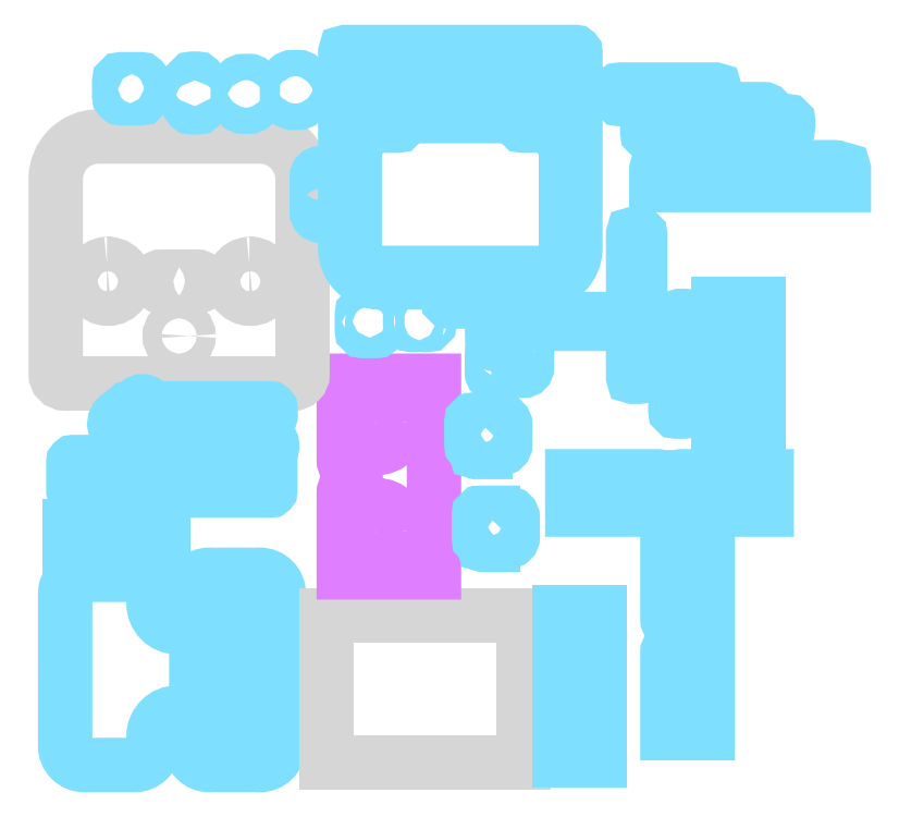
<metadata>
{"format":"dxf","ext":"dxf","renderer":"ezdxf+matplotlib","layout":"modelspace","background":"white","min_lineweight":24,"dpi":150}
</metadata>
<code>
0
SECTION
2
ENTITIES
0
LWPOLYLINE
8
SKINOUT0.5POLY0.5BIT(260)
90
        8
70
     1
43
0
10
23.42
20
12.82
42
-0.3448
10
23.42
20
9.974
42
0.3594
10
23.46
20
8.214
42
-1.901
10
20.5
20
7.875
42
0.3594
10
20.14
20
9.6
42
-0.4779
10
20.14
20
13.2
42
0.3594
10
20.5
20
14.92
42
-1.901
10
23.46
20
14.58
42
0.3594
0
LWPOLYLINE
8
SKINOUT0.5POLY0.5BIT(260)
90
       18
70
     0
43
0
10
1.909
20
11.4
10
1.909
20
3.389
42
0.4142
10
3.909
20
1.389
10
9.222
20
1.389
42
0.4142
10
11.22
20
3.389
10
11.22
20
4.399
42
-0.4142
10
13.72
20
6.899
10
13.97
20
6.899
42
0.4142
10
15.72
20
8.649
10
15.72
20
14.15
42
0.4142
10
13.97
20
15.9
10
13.72
20
15.9
42
-0.4142
10
11.22
20
18.4
10
11.22
20
19.41
42
0.4142
10
9.222
20
21.41
10
3.909
20
21.41
42
0.4142
10
1.909
20
19.41
10
1.909
20
11.4
0
LWPOLYLINE
8
SKINOUT0.5POLY0.5BIT(260)
90
        8
70
     1
43
0
10
27.07
20
15.01
10
26.86
20
15.16
42
0.4224
10
26.69
20
15.13
42
0.3046
10
26.69
20
9.969
42
0.4224
10
26.86
20
9.937
10
27.07
20
10.08
42
0.4056
10
27.1
20
10.25
42
-0.3037
10
27.1
20
14.84
42
0.4056
0
LWPOLYLINE
8
SKINOUT0.5POLY0.5BIT(260)
90
        8
70
     1
43
0
10
27.37
20
11.59
42
-0.3618
10
27.37
20
13.51
42
-0.4411
10
27.56
20
13.52
10
27.74
20
13.34
42
-0.382
10
27.75
20
13.17
42
0.3504
10
27.75
20
11.92
42
-0.382
10
27.74
20
11.76
10
27.56
20
11.58
42
-0.4411
0
LWPOLYLINE
8
SKINOUT0.5POLY0.5BIT(260)
90
       46
70
     0
43
0
10
24.41
20
11.4
10
24.41
20
3.389
42
-0.4142
10
22.41
20
1.389
10
22.2
20
1.389
42
-0.4119
10
22.08
20
1.513
10
22.07
20
3.199
42
1
10
21.44
20
3.194
10
21.45
20
1.515
42
-0.4165
10
21.33
20
1.389
10
18.18
20
1.389
42
-0.4165
10
18.05
20
1.515
10
18.07
20
3.194
42
1
10
17.44
20
3.199
10
17.43
20
1.513
42
-0.4119
10
17.3
20
1.389
10
17.1
20
1.389
42
-0.4142
10
15.1
20
3.389
10
15.1
20
5.649
42
-0.4142
10
16.1
20
6.649
10
16.41
20
6.649
42
0.4142
10
18.66
20
8.899
10
18.66
20
9.094
42
0.1332
10
18.52
20
9.6
42
-0.2712
10
18.52
20
13.2
42
0.1332
10
18.66
20
13.7
10
18.66
20
13.9
42
0.4142
10
16.41
20
16.15
10
16.1
20
16.15
42
-0.4142
10
15.1
20
17.15
10
15.1
20
19.41
42
-0.4142
10
17.1
20
21.41
10
17.3
20
21.41
42
-0.4119
10
17.43
20
21.29
10
17.44
20
19.6
42
1
10
18.07
20
19.6
10
18.05
20
21.28
42
-0.4165
10
18.18
20
21.41
10
21.33
20
21.41
42
-0.4165
10
21.45
20
21.28
10
21.44
20
19.6
42
1
10
22.07
20
19.6
10
22.08
20
21.29
42
-0.4119
10
22.2
20
21.41
10
22.41
20
21.41
42
-0.4142
10
24.41
20
19.41
10
24.41
20
11.4
0
LWPOLYLINE
8
SKINOUT0.5POLY0.5BIT(260)
90
       12
70
     1
43
0
10
4.219
20
23.87
10
4.219
20
23.62
10
5.219
20
23.62
10
5.219
20
23.87
10
7.032
20
23.87
10
7.032
20
26.49
10
5.219
20
26.49
10
5.219
20
26.74
10
4.219
20
26.74
10
4.219
20
26.49
10
2.407
20
26.49
10
2.407
20
23.87
0
LWPOLYLINE
8
SKINOUT0.5POLY0.5BIT(260)
90
       12
70
     1
43
0
10
9.376
20
23.87
10
9.376
20
23.62
10
10.38
20
23.62
10
10.38
20
23.87
10
12.19
20
23.87
10
12.19
20
26.49
10
10.38
20
26.49
10
10.38
20
26.74
10
9.376
20
26.74
10
9.376
20
26.49
10
7.563
20
26.49
10
7.563
20
23.87
0
LWPOLYLINE
8
SKINOUT0.5POLY0.5BIT(260)
90
        8
70
     1
43
0
10
26.29
20
6.236
42
-0.3618
10
26.29
20
8.156
42
-0.4411
10
26.47
20
8.164
10
26.65
20
7.987
42
-0.382
10
26.66
20
7.82
42
0.3504
10
26.66
20
6.572
42
-0.382
10
26.65
20
6.406
10
26.47
20
6.228
42
-0.4411
0
LWPOLYLINE
8
OUTSIDE0.5POLY0.5BIT(3)
90
        6
70
     0
43
0
10
39.83
20
17.08
10
29.48
20
17.08
10
29.48
20
1.642
10
50.18
20
1.642
10
50.18
20
17.08
10
39.83
20
17.08
0
LWPOLYLINE
8
SMLOUTSIDE0.5POLY0.5BIT(3)
90
       10
70
     0
43
0
10
40.76
20
31.75
10
40.76
20
41.83
10
31.26
20
41.83
10
31.26
20
33.43
42
0.3317
10
31.62
20
32.95
42
-0.7454
10
31.62
20
30.55
42
0.3317
10
31.26
20
30.07
10
31.26
20
21.66
10
40.76
20
21.66
10
40.76
20
31.75
0
CIRCLE
8
SMLOUTSIDE0.5POLY0.5BIT(3)
10
34.63
20
26
30
0
40
2.75
0
CIRCLE
8
SMLOUTSIDE0.5POLY0.5BIT(3)
10
34.63
20
37.49
30
0
40
2.75
0
LWPOLYLINE
8
SKINOUT0.5POLY0.5BIT(260)
90
       14
70
     0
43
0
10
61.74
20
49.76
10
61.74
20
57.25
42
-0.4142
10
61.74
20
57.26
10
62.36
20
57.26
42
-0.4142
10
62.49
20
57.13
10
62.49
20
44.62
42
0.3728
10
62.81
20
44.25
42
-0.866
10
62.81
20
43.26
42
0.3728
10
62.49
20
42.89
10
62.49
20
42.38
42
-0.4142
10
62.36
20
42.26
10
61.74
20
42.26
42
-0.4142
10
61.74
20
42.26
10
61.74
20
49.75
0
LWPOLYLINE
8
SKINOUT0.5POLY0.5BIT(260)
90
        6
70
     0
43
0
10
53.98
20
10.08
10
53.98
20
1.828
10
58.23
20
1.828
10
58.23
20
17.52
10
53.98
20
17.52
10
53.98
20
10.08
0
LWPOLYLINE
8
SKINOUT0.5POLY0.5BIT(260)
90
        6
70
     0
43
0
10
74.96
20
41.71
10
74.96
20
34.28
10
70.71
20
34.28
10
70.71
20
49.97
10
74.96
20
49.97
10
74.96
20
41.72
0
LWPOLYLINE
8
SKINOUT0.5POLY0.5BIT(260)
90
       12
70
     0
43
0
10
69.6
20
14.98
10
69.6
20
4.743
10
65.35
20
4.743
10
65.35
20
13.23
42
-0.4142
10
65.85
20
13.73
10
66.72
20
13.73
42
1
10
66.72
20
16.23
10
65.85
20
16.23
42
-0.4142
10
65.35
20
16.73
10
65.35
20
25.22
10
69.6
20
25.22
10
69.6
20
14.98
0
LWPOLYLINE
8
SKINOUT0.5POLY0.5BIT(260)
90
       13
70
     0
43
0
10
67.18
20
43.56
10
67.18
20
38.71
42
-0.4142
10
67.06
20
38.59
10
66.31
20
38.59
42
-0.4142
10
66.18
20
38.71
10
66.18
20
38.96
42
-0.4142
10
66.31
20
39.09
10
66.68
20
39.09
10
66.68
20
48.65
42
-0.4142
10
66.68
20
48.65
10
67.18
20
48.65
42
-0.4142
10
67.18
20
48.65
10
67.18
20
43.56
0
LWPOLYLINE
8
OUTSIDE0.5POLY0.5BIT(3)
90
       10
70
     0
43
0
10
13.92
20
41.54
10
25.91
20
41.54
42
0.4142
10
26.91
20
42.54
10
26.91
20
63.04
42
0.4142
10
22.41
20
67.54
10
5.415
20
67.54
42
0.4142
10
0.9148
20
63.04
10
0.9148
20
42.54
42
0.4142
10
1.915
20
41.54
10
13.91
20
41.54
0
LWPOLYLINE
8
OUTSIDE0.5POLY0.5BIT(3)
90
       18
70
     0
43
0
10
13.92
20
52.79
10
15.79
20
52.79
42
-0.4142
10
16.16
20
52.42
10
16.16
20
52.16
42
-0.349
10
15.87
20
51.8
42
0.1336
10
15.76
20
51.74
42
-0.3903
10
15.08
20
51.73
42
0.382
10
14.75
20
51.73
42
-0.382
10
14.08
20
51.73
42
0.382
10
13.75
20
51.73
42
-0.382
10
13.08
20
51.73
42
0.382
10
12.75
20
51.73
42
-0.382
10
12.08
20
51.73
42
0.1329
10
11.96
20
51.79
42
-0.3564
10
11.66
20
52.15
10
11.66
20
52.42
42
-0.4142
10
12.04
20
52.79
10
13.91
20
52.79
0
CIRCLE
8
OUTSIDE0.5POLY0.5BIT(3)
10
13.91
20
46.54
30
0
40
1
0
LWPOLYLINE
8
OUTSIDE0.5POLY0.5BIT(3)
90
       12
70
     1
43
0
10
6.311
20
54.11
42
0.5397
10
4.784
20
51.47
42
0.08888
10
4.847
20
51.39
42
-0.1497
10
4.848
20
51.38
42
0.08888
10
4.889
20
51.29
42
0.5399
10
7.941
20
51.29
42
0.08888
10
7.981
20
51.38
42
-0.1497
10
7.983
20
51.39
42
0.08888
10
8.045
20
51.47
42
0.5395
10
6.52
20
54.11
42
0.08888
10
6.417
20
54.1
42
-0.1497
10
6.414
20
54.1
42
0.08888
0
LWPOLYLINE
8
OUTSIDE0.5POLY0.5BIT(3)
90
       12
70
     1
43
0
10
21.31
20
54.11
42
0.5397
10
19.78
20
51.47
42
0.08888
10
19.85
20
51.39
42
-0.1497
10
19.85
20
51.38
42
0.08888
10
19.89
20
51.29
42
0.5399
10
22.94
20
51.29
42
0.08888
10
22.98
20
51.38
42
-0.1497
10
22.98
20
51.39
42
0.08888
10
23.05
20
51.47
42
0.5395
10
21.52
20
54.11
42
0.08888
10
21.42
20
54.1
42
-0.1497
10
21.41
20
54.1
42
0.08888
0
LWPOLYLINE
8
SKINOUT0.5POLY0.5BIT(260)
90
       22
70
     0
43
0
10
74.06
20
62.43
10
83.94
20
62.43
10
83.94
20
64.05
42
0.4142
10
83.93
20
64.05
10
83.31
20
64.05
42
-0.2679
10
83.09
20
64.18
42
0.2679
10
82.88
20
64.3
10
76.37
20
64.3
42
-0.1517
10
75.8
20
64.48
10
75.59
20
64.63
42
0.1517
10
75.02
20
64.8
10
73.1
20
64.8
42
0.1517
10
72.53
20
64.63
10
72.32
20
64.48
42
-0.1517
10
71.75
20
64.3
10
65.24
20
64.3
42
0.2679
10
65.03
20
64.18
42
-0.2679
10
64.81
20
64.05
10
64.19
20
64.05
42
0.4142
10
64.19
20
64.05
10
64.19
20
62.43
10
74.06
20
62.43
0
LWPOLYLINE
8
SKINOUT0.5POLY0.5BIT(260)
90
       10
70
     0
43
0
10
43.54
20
76.43
10
31.47
20
76.43
42
0.4142
10
31.41
20
76.37
10
31.41
20
55.81
42
0.4142
10
35.04
20
52.18
10
52.04
20
52.18
42
0.4142
10
55.66
20
55.81
10
55.66
20
76.37
42
0.4142
10
55.6
20
76.43
10
43.54
20
76.43
0
LWPOLYLINE
8
SKINOUT0.5POLY0.5BIT(260)
90
       10
70
     0
43
0
10
35.48
20
68.93
10
36.29
20
68.93
42
0.4142
10
36.41
20
69.06
10
36.41
20
69.56
42
0.4142
10
36.29
20
69.68
10
34.66
20
69.68
42
0.4142
10
34.54
20
69.56
10
34.54
20
69.06
42
0.4142
10
34.66
20
68.93
10
35.47
20
68.93
0
LWPOLYLINE
8
SKINOUT0.5POLY0.5BIT(260)
90
       10
70
     0
43
0
10
51.6
20
68.93
10
52.41
20
68.93
42
0.4142
10
52.54
20
69.06
10
52.54
20
69.56
42
0.4142
10
52.41
20
69.68
10
50.79
20
69.68
42
0.4142
10
50.66
20
69.56
10
50.66
20
69.06
42
0.4142
10
50.79
20
68.93
10
51.6
20
68.93
0
LWPOLYLINE
8
SKINOUT0.5POLY0.5BIT(260)
90
       30
70
     0
43
0
10
43.54
20
69.68
10
37.41
20
69.68
42
0.4142
10
37.16
20
69.43
10
37.16
20
68.93
42
-0.4142
10
36.91
20
68.68
10
34.54
20
68.68
42
-0.4142
10
34.29
20
68.93
42
0.4142
10
34.04
20
69.18
10
32.91
20
69.18
42
0.4142
10
32.66
20
68.93
10
32.66
20
66.86
42
-0.2679
10
32.54
20
66.65
42
0.2679
10
32.41
20
66.43
10
32.41
20
55.81
42
0.4142
10
35.04
20
53.18
10
52.04
20
53.18
42
0.4142
10
54.66
20
55.81
10
54.66
20
66.43
42
0.2679
10
54.54
20
66.65
42
-0.2679
10
54.41
20
66.86
10
54.41
20
68.93
42
0.4142
10
54.16
20
69.18
10
53.04
20
69.18
42
0.4142
10
52.79
20
68.93
42
-0.4142
10
52.54
20
68.68
10
50.16
20
68.68
42
-0.4142
10
49.91
20
68.93
10
49.91
20
69.43
42
0.4142
10
49.66
20
69.68
10
43.54
20
69.68
0
LWPOLYLINE
8
SKINOUT0.5POLY0.5BIT(260)
90
       10
70
     0
43
0
10
43.54
20
70.68
10
54.41
20
70.68
42
0.4142
10
54.66
20
70.93
10
54.66
20
75.18
42
0.4142
10
54.41
20
75.43
10
32.66
20
75.43
42
0.4142
10
32.41
20
75.18
10
32.41
20
70.93
42
0.4142
10
32.66
20
70.68
10
43.54
20
70.68
0
LWPOLYLINE
8
SKINOUT0.5POLY0.5BIT(260)
90
       16
70
     0
43
0
10
20.09
20
72.03
10
20.09
20
71.3
42
0.4142
10
20.71
20
70.68
10
21.29
20
70.68
42
0.4142
10
21.67
20
71.05
10
21.67
20
71.59
42
0.4142
10
21.54
20
71.72
10
20.79
20
71.72
42
-1
10
20.79
20
72.34
10
21.54
20
72.34
42
0.4142
10
21.67
20
72.47
10
21.67
20
73
42
0.4142
10
21.29
20
73.38
10
20.71
20
73.38
42
0.4142
10
20.09
20
72.75
10
20.09
20
72.03
0
LWPOLYLINE
8
SKINOUT0.5POLY0.5BIT(260)
90
       16
70
     0
43
0
10
25.27
20
72.44
10
25.27
20
71.71
42
0.4142
10
25.9
20
71.09
10
26.48
20
71.09
42
0.4142
10
26.85
20
71.46
10
26.85
20
72
42
0.4142
10
26.73
20
72.13
10
25.98
20
72.13
42
-1
10
25.98
20
72.75
10
26.73
20
72.75
42
0.4142
10
26.85
20
72.88
10
26.85
20
73.41
42
0.4142
10
26.48
20
73.79
10
25.9
20
73.79
42
0.4142
10
25.27
20
73.16
10
25.27
20
72.44
0
LWPOLYLINE
8
SKINOUT0.5POLY0.5BIT(260)
90
       10
70
     0
43
0
10
28.42
20
61.44
10
28.42
20
59.58
42
0.4142
10
28.78
20
59.22
10
28.99
20
59.22
42
0.4142
10
29.35
20
59.58
10
29.35
20
63.29
42
0.4142
10
28.99
20
63.66
10
28.78
20
63.66
42
0.4142
10
28.42
20
63.29
10
28.42
20
61.44
0
LWPOLYLINE
8
SKINOUT0.5POLY0.5BIT(260)
90
        8
70
     0
43
0
10
47.55
20
26.39
10
47.55
20
24.89
10
48.55
20
24.89
42
0.4142
10
49.05
20
25.39
10
49.05
20
27.39
42
0.4142
10
48.55
20
27.89
10
47.55
20
27.89
10
47.55
20
26.39
0
LWPOLYLINE
8
SKINOUT0.5POLY0.5BIT(260)
90
       11
70
     0
43
0
10
46.98
20
26.24
10
46.98
20
24.56
10
45.98
20
24.56
42
-0.4142
10
45.98
20
24.56
10
45.98
20
24.81
42
0.4142
10
45.73
20
25.06
42
-0.4142
10
45.48
20
25.31
10
45.48
20
27.68
42
-0.4142
10
45.73
20
27.93
10
46.98
20
27.93
10
46.98
20
26.25
0
LWPOLYLINE
8
SKINOUT0.5POLY0.5BIT(260)
90
        8
70
     0
43
0
10
46.77
20
36.17
10
46.77
20
34.68
10
47.77
20
34.68
42
0.4142
10
48.27
20
35.18
10
48.27
20
37.18
42
0.4142
10
47.77
20
37.68
10
46.77
20
37.68
10
46.77
20
36.18
0
LWPOLYLINE
8
SKINOUT0.5POLY0.5BIT(260)
90
       11
70
     0
43
0
10
46.2
20
36.03
10
46.2
20
34.34
10
45.2
20
34.34
42
-0.4142
10
45.2
20
34.34
10
45.2
20
34.59
42
0.4142
10
44.95
20
34.84
42
-0.4142
10
44.7
20
35.09
10
44.7
20
37.46
42
-0.4142
10
44.95
20
37.71
10
46.2
20
37.71
10
46.2
20
36.03
0
LWPOLYLINE
8
SKINOUT0.5POLY0.5BIT(260)
90
       16
70
     0
43
0
10
48.48
20
47.03
10
48.48
20
46.3
42
-0.4142
10
47.85
20
45.68
10
47.27
20
45.68
42
-0.4142
10
46.9
20
46.05
10
46.9
20
46.59
42
-0.4142
10
47.02
20
46.71
10
47.77
20
46.71
42
1
10
47.77
20
47.34
10
47.02
20
47.34
42
-0.4142
10
46.9
20
47.46
10
46.9
20
48
42
-0.4142
10
47.27
20
48.38
10
47.85
20
48.38
42
-0.4142
10
48.48
20
47.75
10
48.48
20
47.03
0
LWPOLYLINE
8
SKINOUT0.5POLY0.5BIT(260)
90
       10
70
     0
43
0
10
49.62
20
45.11
10
49.62
20
43.26
42
0.4142
10
49.99
20
42.89
10
50.19
20
42.89
42
0.4142
10
50.56
20
43.26
10
50.56
20
46.97
42
0.4142
10
50.19
20
47.33
10
49.99
20
47.33
42
0.4142
10
49.62
20
46.97
10
49.62
20
45.11
0
LWPOLYLINE
8
SKINOUT0.5POLY0.5BIT(260)
90
       16
70
     0
43
0
10
48.44
20
43.69
10
48.44
20
42.96
42
-0.4142
10
47.82
20
42.34
10
47.24
20
42.34
42
-0.4142
10
46.86
20
42.71
10
46.86
20
43.25
42
-0.4142
10
46.99
20
43.37
10
47.74
20
43.37
42
1
10
47.74
20
44
10
46.99
20
44
42
-0.4142
10
46.86
20
44.12
10
46.86
20
44.66
42
-0.4142
10
47.24
20
45.04
10
47.82
20
45.04
42
-0.4142
10
48.44
20
44.41
10
48.44
20
43.69
0
LWPOLYLINE
8
SKINOUT0.5POLY0.5BIT(260)
90
       14
70
     0
43
0
10
65.57
20
28.27
10
75.81
20
28.27
10
75.81
20
31.77
10
66.82
20
31.77
42
0.4142
10
66.57
20
31.52
10
66.57
20
31.49
42
-0.4142
10
66.32
20
31.24
10
64.82
20
31.24
42
-0.4142
10
64.57
20
31.49
10
64.57
20
31.52
42
0.4142
10
64.32
20
31.77
10
55.33
20
31.77
10
55.33
20
28.27
10
65.57
20
28.27
0
LWPOLYLINE
8
SKINOUT0.5POLY0.5BIT(260)
90
       12
70
     0
43
0
10
33.17
20
48
10
33.17
20
47.19
42
0.4142
10
33.29
20
47.07
10
33.54
20
47.07
42
0.4142
10
33.67
20
47.19
10
33.67
20
47.34
42
-0.2575
10
33.7
20
47.39
42
0.5517
10
33.7
20
47.49
42
-0.2575
10
33.67
20
47.54
10
33.67
20
48.82
42
1
10
33.17
20
48.82
10
33.17
20
48
0
LWPOLYLINE
8
SKINOUT0.5POLY0.5BIT(260)
90
       12
70
     0
43
0
10
34.79
20
48
10
34.79
20
47.19
42
-0.4142
10
34.67
20
47.07
10
34.42
20
47.07
42
-0.4142
10
34.29
20
47.19
10
34.29
20
47.34
42
0.2575
10
34.26
20
47.39
42
-0.5517
10
34.26
20
47.49
42
0.2575
10
34.29
20
47.54
10
34.29
20
48.82
42
-1
10
34.79
20
48.82
10
34.79
20
48
0
LWPOLYLINE
8
SKINOUT0.5POLY0.5BIT(260)
90
       10
70
     0
43
0
10
38.24
20
48.21
10
38.24
20
48.46
42
-0.4142
10
38.49
20
48.71
10
38.74
20
48.71
42
-0.4142
10
38.99
20
48.46
10
38.99
20
47.96
42
-0.4142
10
38.74
20
47.71
10
38.49
20
47.71
42
-0.4142
10
38.24
20
47.96
10
38.24
20
48.21
0
LWPOLYLINE
8
SKINOUT0.5POLY0.5BIT(260)
90
       10
70
     0
43
0
10
40.29
20
48.21
10
40.29
20
47.96
42
-0.4142
10
40.04
20
47.71
10
39.79
20
47.71
42
-0.4142
10
39.54
20
47.96
10
39.54
20
48.46
42
-0.4142
10
39.79
20
48.71
10
40.04
20
48.71
42
-0.4142
10
40.29
20
48.46
10
40.29
20
48.21
0
LWPOLYLINE
8
SKINOUT0.5POLY0.5BIT(260)
90
        8
70
     0
43
0
10
46
20
50.17
10
49.75
20
50.17
10
49.75
20
50.67
10
42.38
20
50.67
42
0.4142
10
42.25
20
50.54
10
42.25
20
50.29
42
0.4142
10
42.38
20
50.17
10
46
20
50.17
0
LWPOLYLINE
8
SKINOUT0.5POLY0.5BIT(260)
90
        8
70
     0
43
0
10
57.22
20
47.83
10
53.47
20
47.83
10
53.47
20
48.33
10
60.85
20
48.33
42
-0.4142
10
60.97
20
48.2
10
60.97
20
47.95
42
-0.4142
10
60.85
20
47.83
10
57.22
20
47.83
0
LWPOLYLINE
8
SKINOUT0.5POLY0.5BIT(260)
90
       13
70
     0
43
0
10
65.24
20
72.47
10
60.4
20
72.47
42
0.4142
10
60.27
20
72.35
10
60.27
20
71.6
42
0.4142
10
60.4
20
71.47
10
60.65
20
71.47
42
0.4142
10
60.77
20
71.6
10
60.77
20
71.97
10
70.33
20
71.97
42
0.4142
10
70.34
20
71.97
10
70.34
20
72.47
42
0.4142
10
70.33
20
72.47
10
65.24
20
72.47
0
LWPOLYLINE
8
SKINOUT0.5POLY0.5BIT(260)
90
       28
70
     0
43
0
10
71.53
20
66.62
10
65.85
20
66.62
42
-1
10
65.85
20
67.37
10
68.22
20
67.37
42
0.4142
10
68.47
20
67.62
10
68.47
20
67.63
42
0.4142
10
68.22
20
67.88
10
66.96
20
67.88
42
-0.2679
10
66.9
20
67.91
42
0.5774
10
66.79
20
67.91
42
-0.2679
10
66.74
20
67.88
10
66.56
20
67.88
42
-0.2277
10
66.36
20
67.97
42
0.2277
10
66.17
20
68.07
10
65.47
20
68.07
42
0.2277
10
65.27
20
67.97
42
-0.2277
10
65.08
20
67.88
10
63.35
20
67.88
42
-0.4142
10
63.22
20
68.01
10
63.22
20
68.24
42
-0.4142
10
63.47
20
68.49
10
69.47
20
68.49
10
71.47
20
67.99
10
77.22
20
67.99
42
-0.4142
10
77.85
20
67.37
10
77.85
20
67.24
42
-0.4142
10
77.22
20
66.62
10
71.54
20
66.62
0
LWPOLYLINE
8
SKINOUT0.5POLY0.5BIT(260)
90
       28
70
     0
43
0
10
69.79
20
70.42
10
75.47
20
70.42
42
-1
10
75.47
20
69.67
10
73.1
20
69.67
42
0.4142
10
72.85
20
69.42
10
72.85
20
69.4
42
0.4142
10
73.1
20
69.15
10
74.36
20
69.15
42
-0.2679
10
74.42
20
69.12
42
0.5774
10
74.52
20
69.12
42
-0.2679
10
74.58
20
69.15
10
74.76
20
69.15
42
-0.2277
10
74.95
20
69.06
42
0.2277
10
75.15
20
68.96
10
75.85
20
68.96
42
0.2277
10
76.05
20
69.06
42
-0.2277
10
76.24
20
69.15
10
77.97
20
69.15
42
-0.4142
10
78.1
20
69.03
10
78.1
20
68.79
42
-0.4142
10
77.85
20
68.54
10
71.85
20
68.54
10
69.85
20
69.04
10
64.1
20
69.04
42
-0.4142
10
63.47
20
69.67
10
63.47
20
69.79
42
-0.4142
10
64.1
20
70.42
10
69.78
20
70.42
0
LWPOLYLINE
8
SKINOUT0.5POLY0.5BIT(260)
90
       14
70
     0
43
0
10
16.05
20
38.18
10
23.55
20
38.18
42
0.4142
10
23.55
20
38.18
10
23.55
20
38.8
42
0.4142
10
23.43
20
38.93
10
10.92
20
38.93
42
-0.3728
10
10.55
20
39.25
42
0.866
10
9.558
20
39.25
42
-0.3728
10
9.186
20
38.93
10
8.677
20
38.93
42
0.4142
10
8.552
20
38.8
10
8.552
20
38.18
42
0.4142
10
8.553
20
38.18
10
16.05
20
38.18
0
LWPOLYLINE
8
SKINOUT0.5POLY0.5BIT(260)
90
       10
70
     0
43
0
10
13.15
20
30.28
10
23.52
20
30.28
42
0.4142
10
23.52
20
30.28
10
23.52
20
33.28
42
0.4142
10
23.52
20
33.28
10
2.772
20
33.28
42
0.4142
10
2.771
20
33.28
10
2.771
20
30.28
42
0.4142
10
2.772
20
30.28
10
13.15
20
30.28
0
LWPOLYLINE
8
SKINOUT0.5POLY0.5BIT(260)
90
       13
70
     0
43
0
10
14.2
20
35.88
10
21.87
20
35.88
42
0.4142
10
22.12
20
36.13
10
22.12
20
36.88
42
0.4142
10
21.12
20
37.88
10
8.501
20
37.88
42
-0.3564
10
8.256
20
38.08
42
0.3564
10
8.195
20
38.13
10
7.564
20
38.13
42
0.04139
10
7.371
20
37.95
42
0.3273
10
7.218
20
36.78
42
0.2734
10
8.751
20
35.88
10
14.2
20
35.88
0
LWPOLYLINE
8
SKINOUT0.5POLY0.5BIT(260)
90
       13
70
     0
43
0
10
16.62
20
33.58
10
8.943
20
33.58
42
-0.4142
10
8.693
20
33.83
10
8.693
20
34.58
42
-0.4142
10
9.693
20
35.58
10
22.31
20
35.58
42
0.3564
10
22.56
20
35.78
42
-0.3564
10
22.62
20
35.83
10
23.25
20
35.83
42
-0.04139
10
23.44
20
35.65
42
-0.3273
10
23.6
20
34.48
42
-0.2734
10
22.06
20
33.58
10
16.62
20
33.58
0
LWPOLYLINE
8
SKINOUT0.5POLY0.5BIT(260)
90
       24
70
     0
43
0
10
16
20
72.83
10
16
20
72.29
42
0.127
10
16.03
20
72.17
42
-0.127
10
16.07
20
72.05
10
16.07
20
71.41
42
0.2178
10
16.16
20
71.23
42
-0.4472
10
16.16
20
71.02
42
0.2178
10
16.07
20
70.85
10
16.07
20
70.73
42
-0.4142
10
15.96
20
70.63
10
15.18
20
70.63
42
-0.4142
10
15.07
20
70.73
10
15.07
20
70.85
42
0.2178
10
14.97
20
71.02
42
-0.4472
10
14.97
20
71.23
42
0.2178
10
15.07
20
71.41
10
15.07
20
72.05
42
-0.127
10
15.1
20
72.17
42
0.127
10
15.13
20
72.29
10
15.13
20
73.38
42
-0.4142
10
15.38
20
73.63
10
15.75
20
73.63
42
-0.4142
10
16
20
73.38
10
16
20
72.83
0
LWPOLYLINE
8
SKINOUT0.5POLY0.5BIT(260)
90
       10
70
     0
43
0
10
8.849
20
73.56
10
9.849
20
73.56
42
-0.4142
10
10.1
20
73.31
10
10.1
20
71.81
42
-0.4142
10
9.849
20
71.56
10
7.849
20
71.56
42
-0.4142
10
7.599
20
71.81
10
7.599
20
73.31
42
-0.4142
10
7.849
20
73.56
10
8.848
20
73.56
0
ENDSEC
0
EOF

</code>
